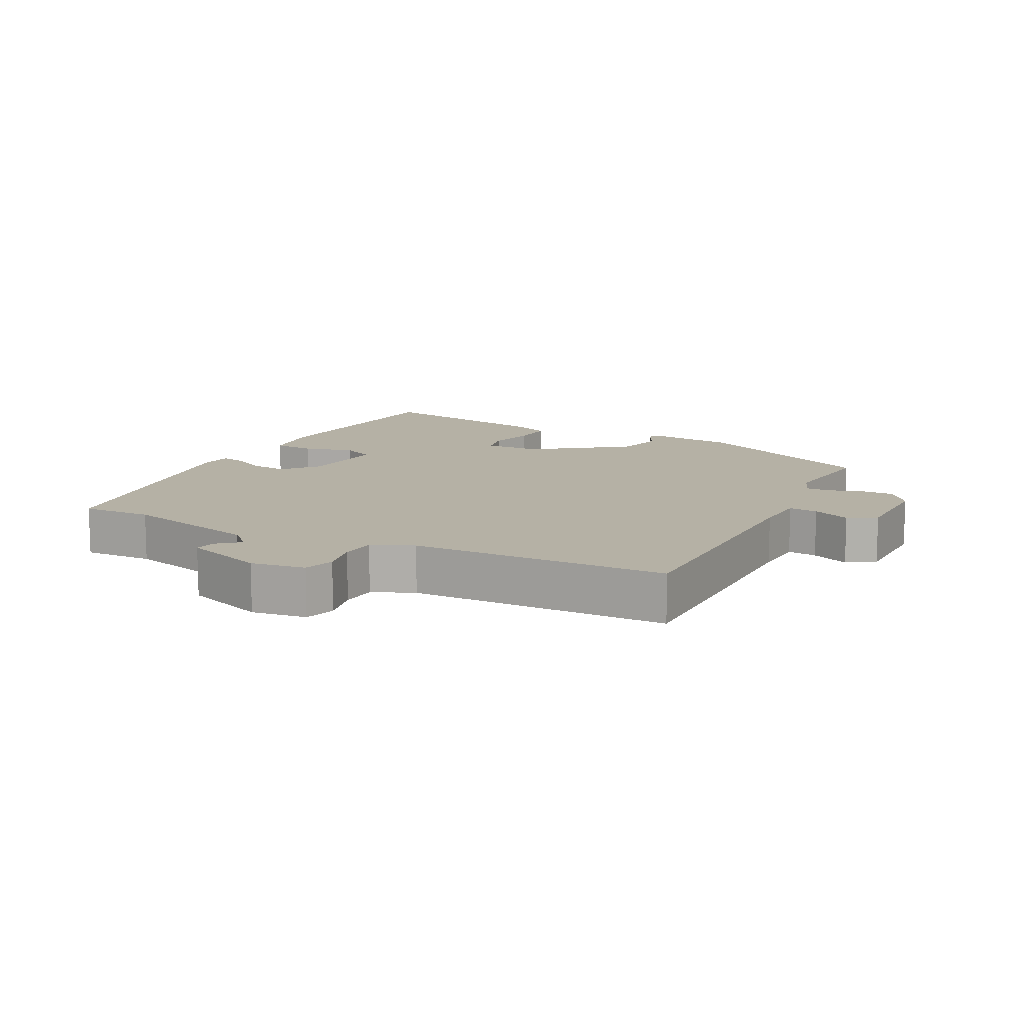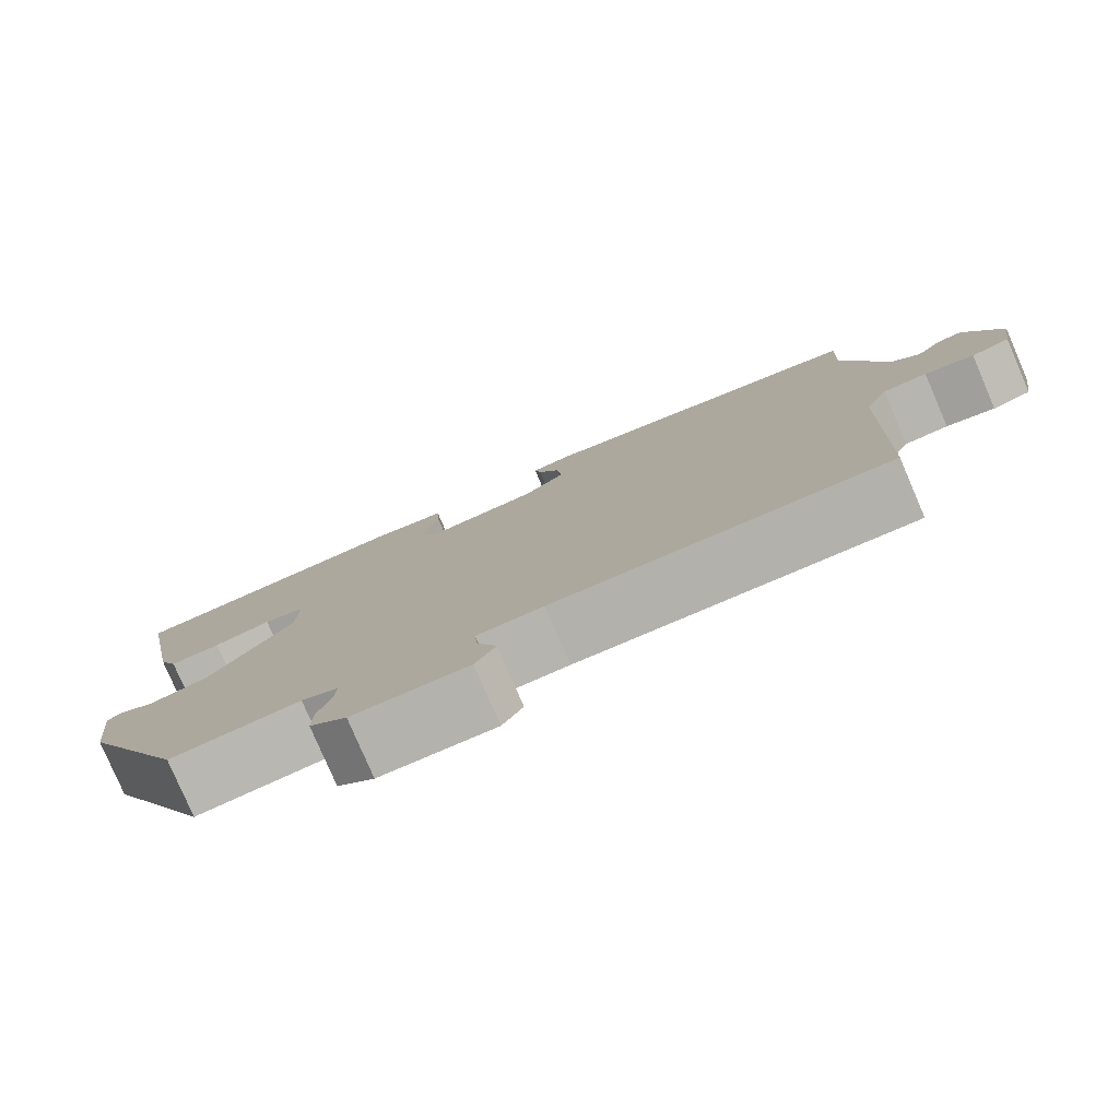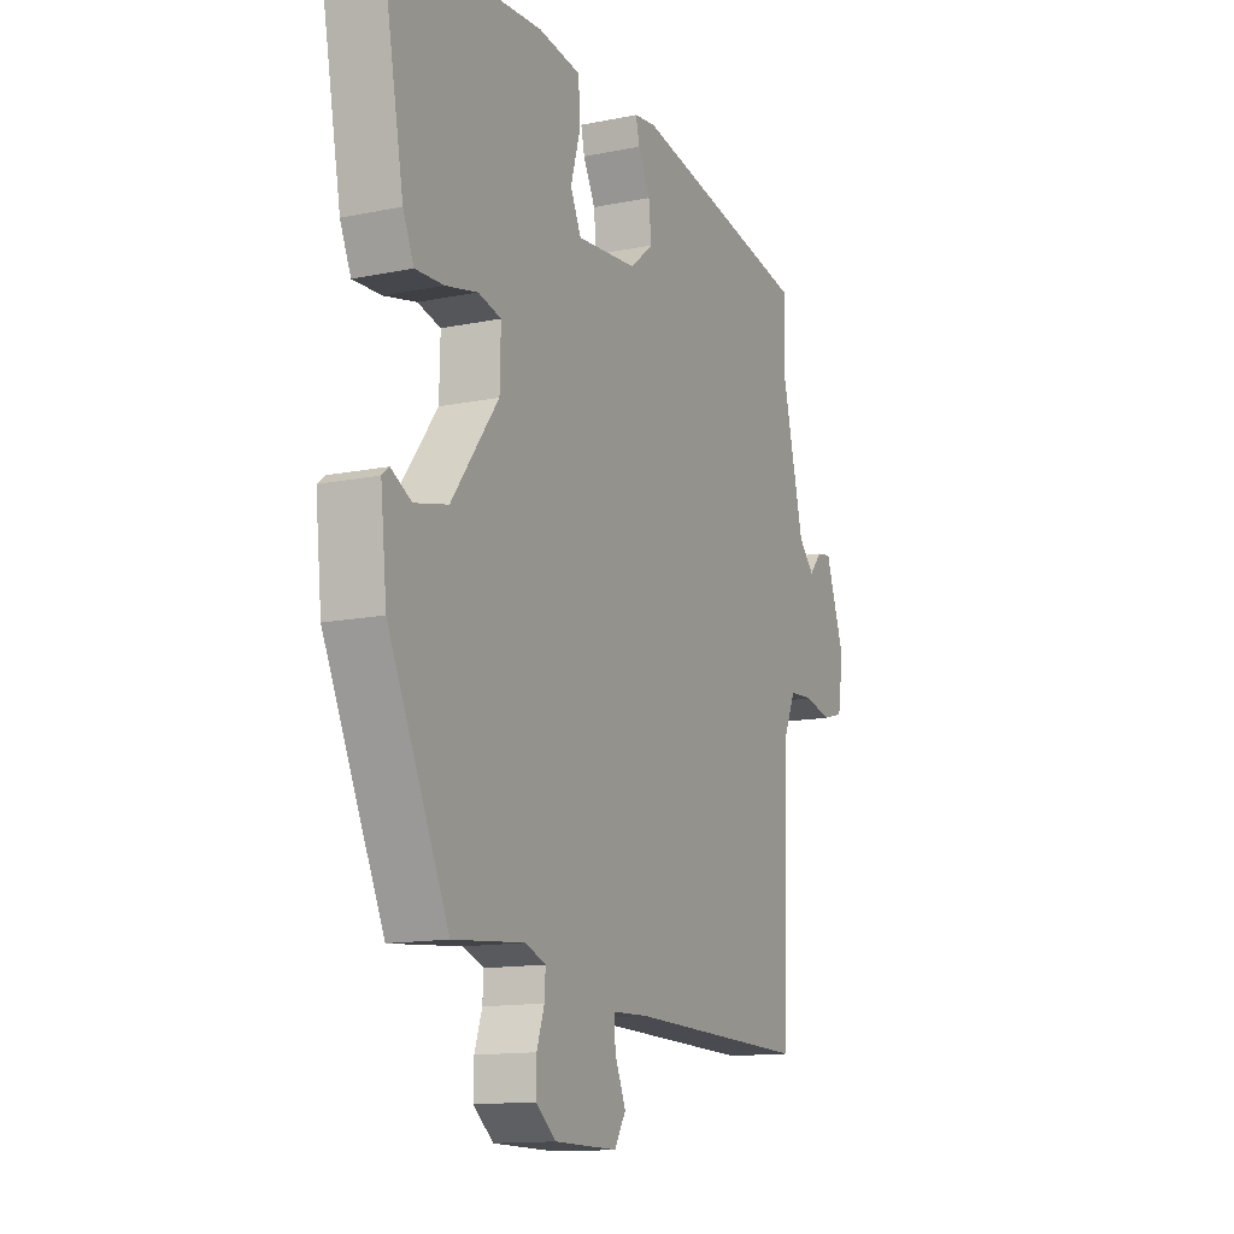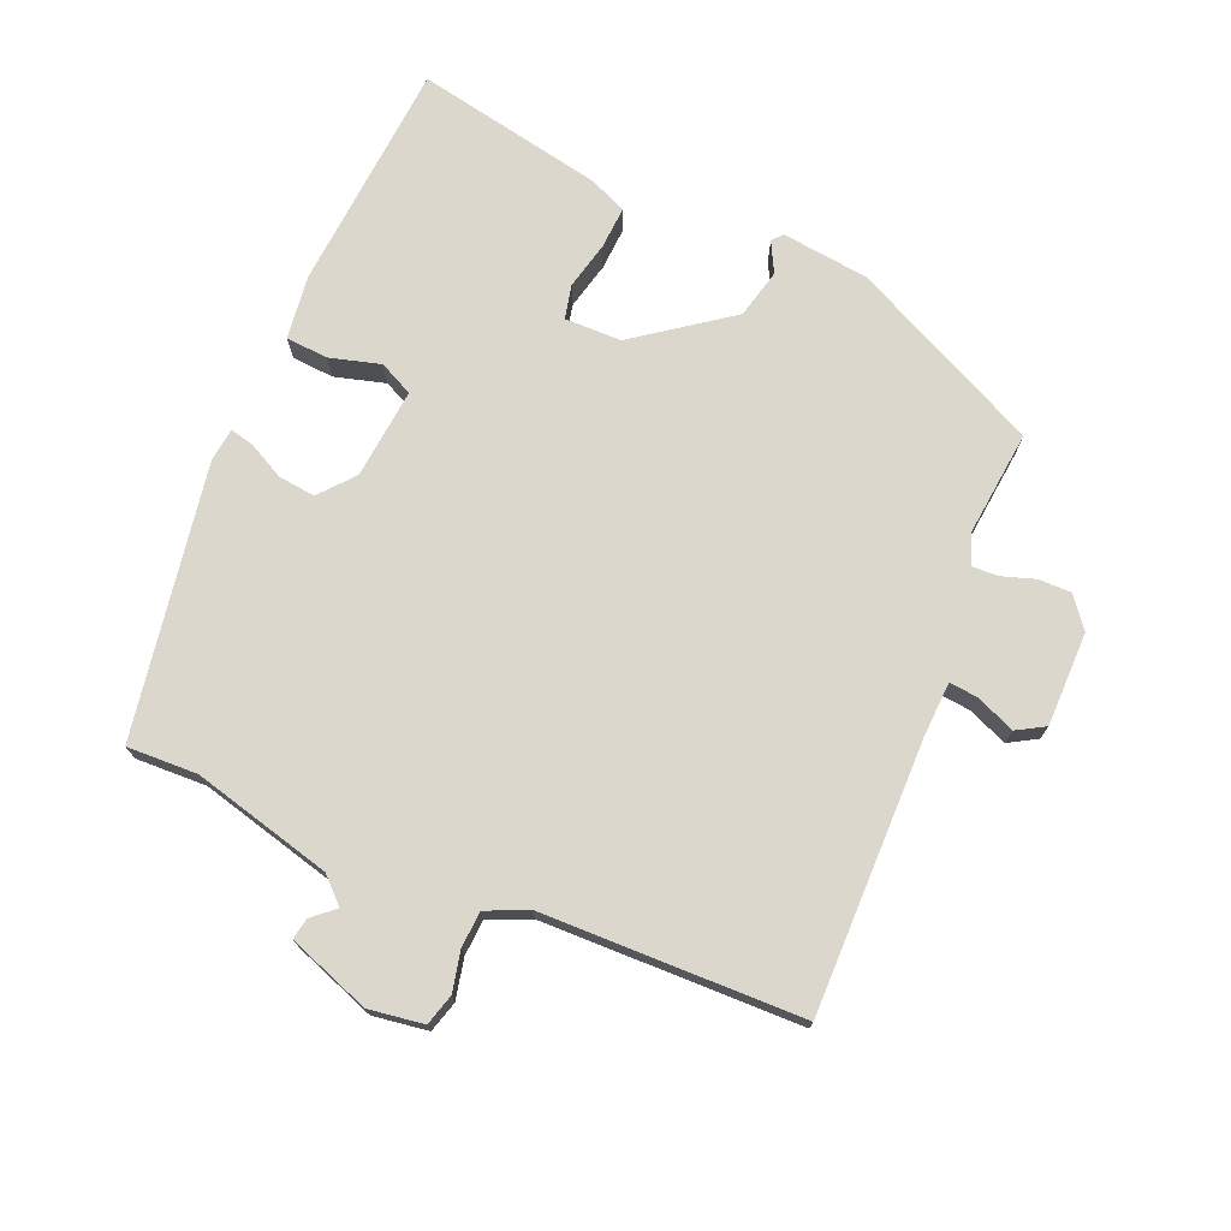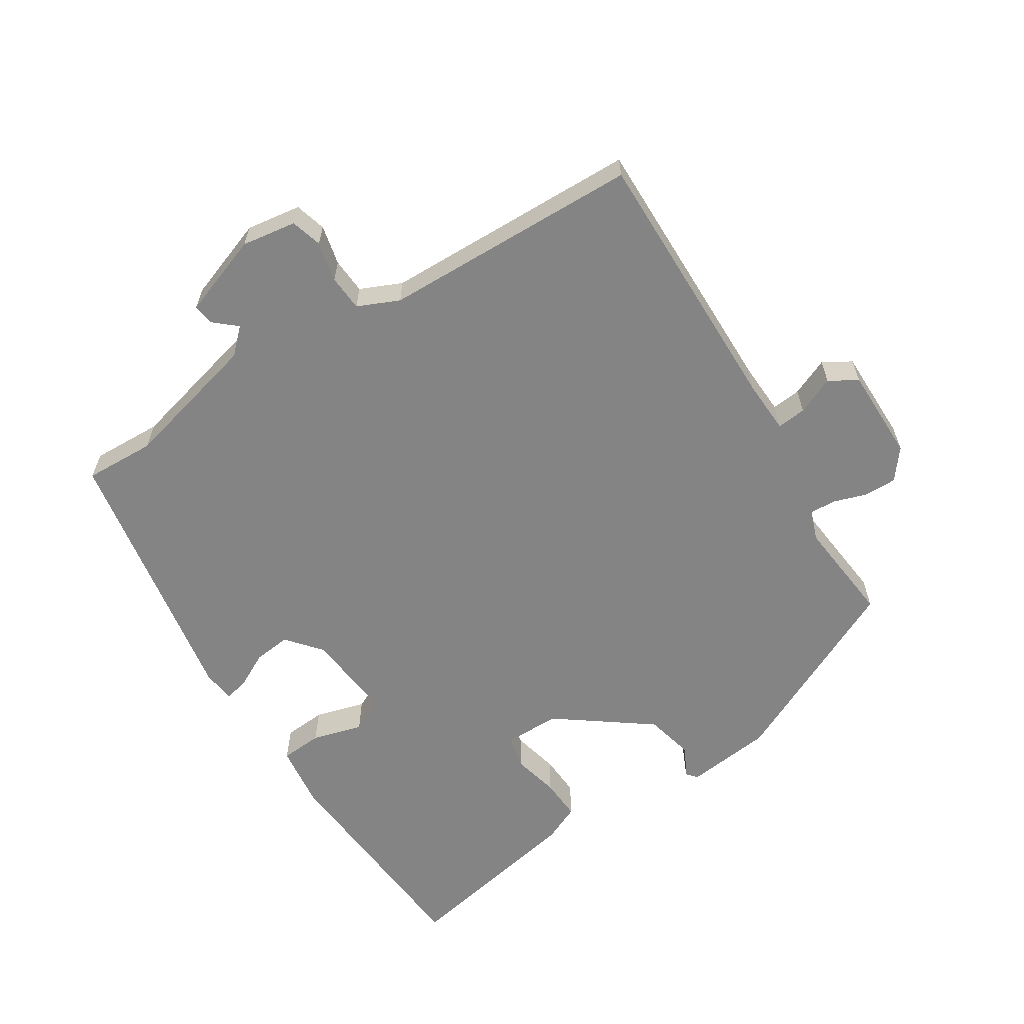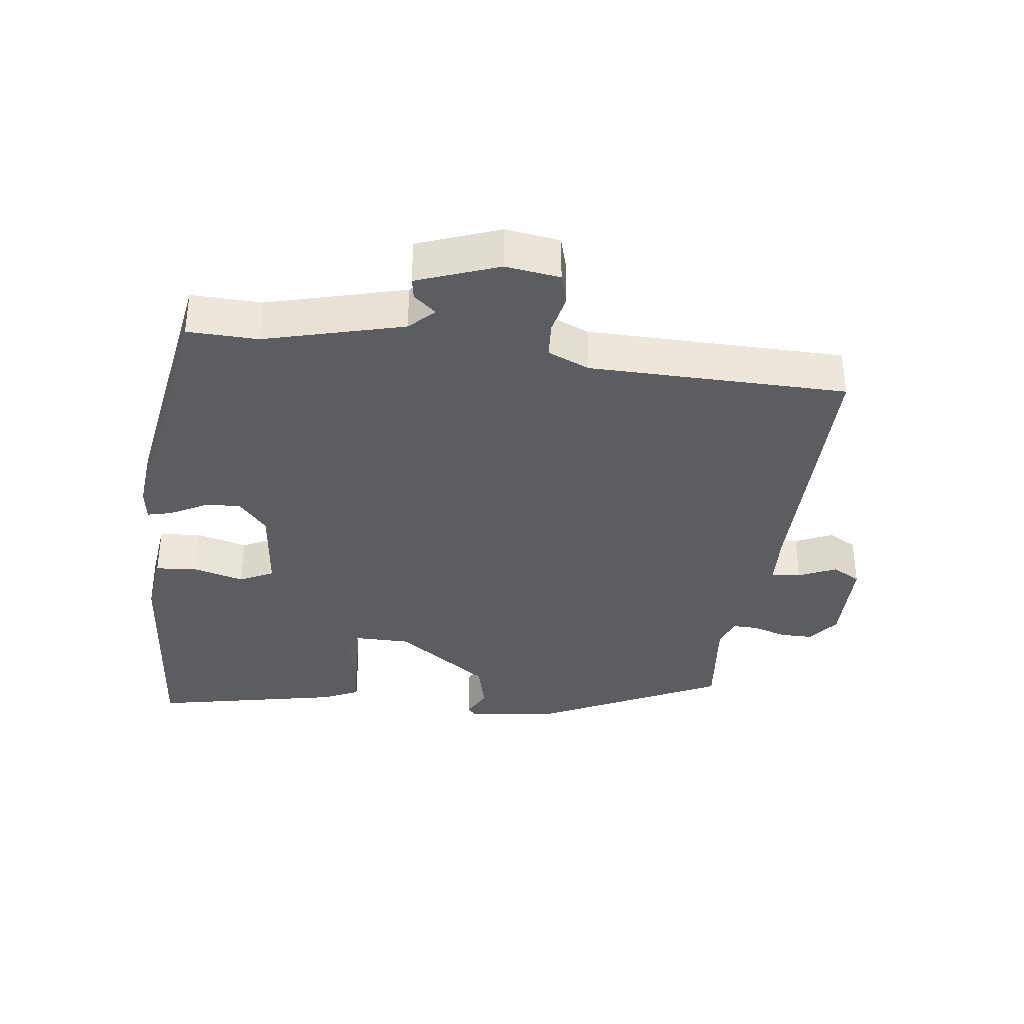
<metadata>
{"format":"obj","ext":"obj","renderer":"f3d","projection":"perspective","resolution":1024,"background":"white","views":[{"elev":11.9,"azim":118.0,"up":"+Y"},{"elev":-79.6,"azim":23.3,"up":"+Z"},{"elev":-13.4,"azim":-65.1,"up":"+Z"},{"elev":73.4,"azim":113.6,"up":"+Y"},{"elev":-61.5,"azim":122.8,"up":"+Y"},{"elev":-35.8,"azim":83.7,"up":"+Y"}]}
</metadata>
<code>
v 0.464 0.07 -0.522
v 0.057 0.07 -0.514
v -0.024 0.07 -0.517
v -0.02 0.07 -0.561
v 0.004 0.07 -0.618
v -0.021 0.07 -0.66
v -0.162 0.07 -0.659
v -0.207 0.07 -0.623
v -0.206 0.07 -0.574
v -0.189 0.07 -0.524
v -0.187 0.07 -0.485
v -0.232 0.07 -0.468
v -0.391 0.07 -0.483
v -0.525 0.07 -0.197
v -0.539 0.07 -0.066
v -0.523 0.07 -0.053
v -0.478 0.07 -0.077
v -0.404 0.07 -0.06
v -0.3 0.07 0.079
v -0.298 0.07 0.164
v -0.349 0.07 0.176
v -0.42 0.07 0.16
v -0.483 0.07 0.157
v -0.507 0.07 0.212
v -0.56 0.07 0.496
v -0.212 0.07 0.519
v -0.117 0.07 0.506
v -0.113 0.07 0.443
v -0.135 0.07 0.367
v -0.111 0.07 0.316
v 0.025 0.07 0.328
v 0.077 0.07 0.371
v 0.071 0.07 0.427
v 0.044 0.07 0.48
v 0.036 0.07 0.516
v 0.085 0.07 0.522
v 0.493 0.07 0.448
v 0.488 0.07 0.342
v 0.539 0.07 0.133
v 0.574 0.07 0.096
v 0.603 0.07 0.129
v 0.635 0.07 0.134
v 0.678 0.07 0.011
v 0.665 0.07 -0.071
v 0.618 0.07 -0.084
v 0.558 0.07 -0.07
v 0.504 0.07 -0.073
v 0.476 0.07 -0.135
v 0.464 0 -0.522
v 0.057 0 -0.514
v -0.024 0 -0.517
v -0.02 0 -0.561
v 0.004 0 -0.618
v -0.021 0 -0.66
v -0.162 0 -0.659
v -0.207 0 -0.623
v -0.206 0 -0.574
v -0.189 0 -0.524
v -0.187 0 -0.485
v -0.232 0 -0.468
v -0.391 0 -0.483
v -0.525 0 -0.197
v -0.539 0 -0.066
v -0.523 0 -0.053
v -0.478 0 -0.077
v -0.404 0 -0.06
v -0.3 0 0.079
v -0.298 0 0.164
v -0.349 0 0.176
v -0.42 0 0.16
v -0.483 0 0.157
v -0.507 0 0.212
v -0.56 0 0.496
v -0.212 0 0.519
v -0.117 0 0.506
v -0.113 0 0.443
v -0.135 0 0.367
v -0.111 0 0.316
v 0.025 0 0.328
v 0.077 0 0.371
v 0.071 0 0.427
v 0.044 0 0.48
v 0.036 0 0.516
v 0.085 0 0.522
v 0.493 0 0.448
v 0.488 0 0.342
v 0.539 0 0.133
v 0.574 0 0.096
v 0.603 0 0.129
v 0.635 0 0.134
v 0.678 0 0.011
v 0.665 0 -0.071
v 0.618 0 -0.084
v 0.558 0 -0.07
v 0.504 0 -0.073
v 0.476 0 -0.135
f 44 45 46
f 43 44 46
f 42 43 46
f 41 42 46
f 40 41 46
f 39 40 46 47
f 38 39 47 48
f 36 37 38
f 35 36 38
f 34 35 38
f 33 34 38
f 38 48 1
f 33 38 1
f 32 33 1
f 27 28 29
f 26 27 29
f 25 26 29
f 24 25 29
f 23 24 29
f 22 23 29
f 21 22 29
f 20 21 29 30
f 19 20 30 31
f 15 16 17
f 14 15 17
f 13 14 17
f 12 13 17
f 11 12 17 18
f 8 9 10
f 7 8 10
f 6 7 10
f 5 6 10
f 4 5 10
f 3 4 10 11
f 18 19 31
f 11 18 31
f 3 11 31
f 2 3 31
f 1 2 31 32
f 94 93 92
f 94 92 91
f 94 91 90
f 94 90 89
f 94 89 88
f 95 94 88 87
f 96 95 87 86
f 86 85 84
f 86 84 83
f 86 83 82
f 86 82 81
f 49 96 86
f 49 86 81
f 49 81 80
f 77 76 75
f 77 75 74
f 77 74 73
f 77 73 72
f 77 72 71
f 77 71 70
f 77 70 69
f 78 77 69 68
f 79 78 68 67
f 65 64 63
f 65 63 62
f 65 62 61
f 65 61 60
f 66 65 60 59
f 58 57 56
f 58 56 55
f 58 55 54
f 58 54 53
f 58 53 52
f 59 58 52 51
f 79 67 66
f 79 66 59
f 79 59 51
f 79 51 50
f 80 79 50 49
f 1 49 50 2
f 2 50 51 3
f 3 51 52 4
f 4 52 53 5
f 5 53 54 6
f 6 54 55 7
f 7 55 56 8
f 8 56 57 9
f 9 57 58 10
f 10 58 59 11
f 11 59 60 12
f 12 60 61 13
f 13 61 62 14
f 14 62 63 15
f 15 63 64 16
f 16 64 65 17
f 17 65 66 18
f 18 66 67 19
f 19 67 68 20
f 20 68 69 21
f 21 69 70 22
f 22 70 71 23
f 23 71 72 24
f 24 72 73 25
f 25 73 74 26
f 26 74 75 27
f 27 75 76 28
f 28 76 77 29
f 29 77 78 30
f 30 78 79 31
f 31 79 80 32
f 32 80 81 33
f 33 81 82 34
f 34 82 83 35
f 35 83 84 36
f 36 84 85 37
f 37 85 86 38
f 38 86 87 39
f 39 87 88 40
f 40 88 89 41
f 41 89 90 42
f 42 90 91 43
f 43 91 92 44
f 44 92 93 45
f 45 93 94 46
f 46 94 95 47
f 47 95 96 48
f 48 96 49 1

</code>
